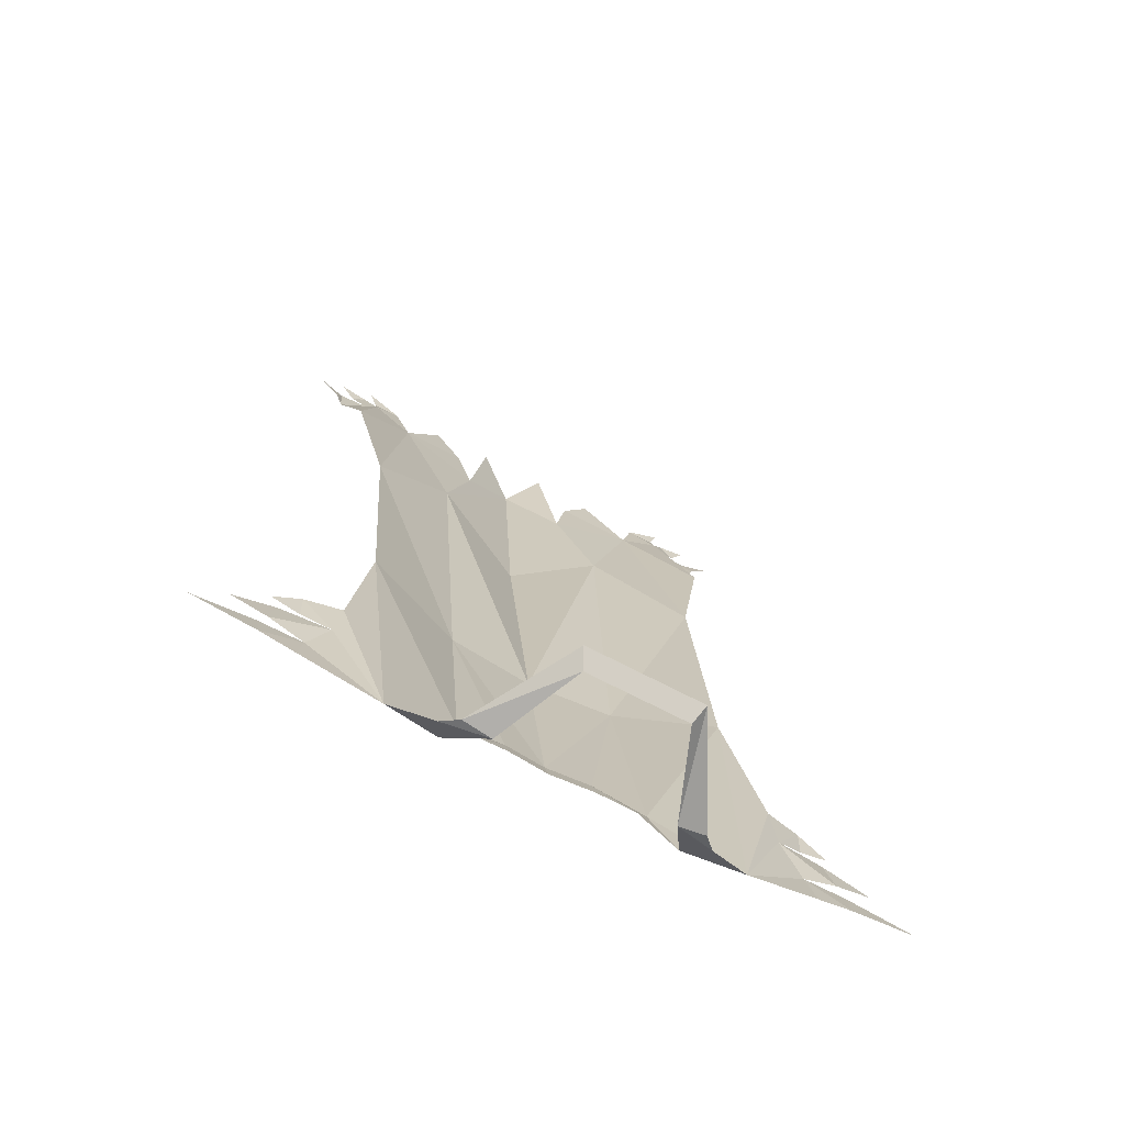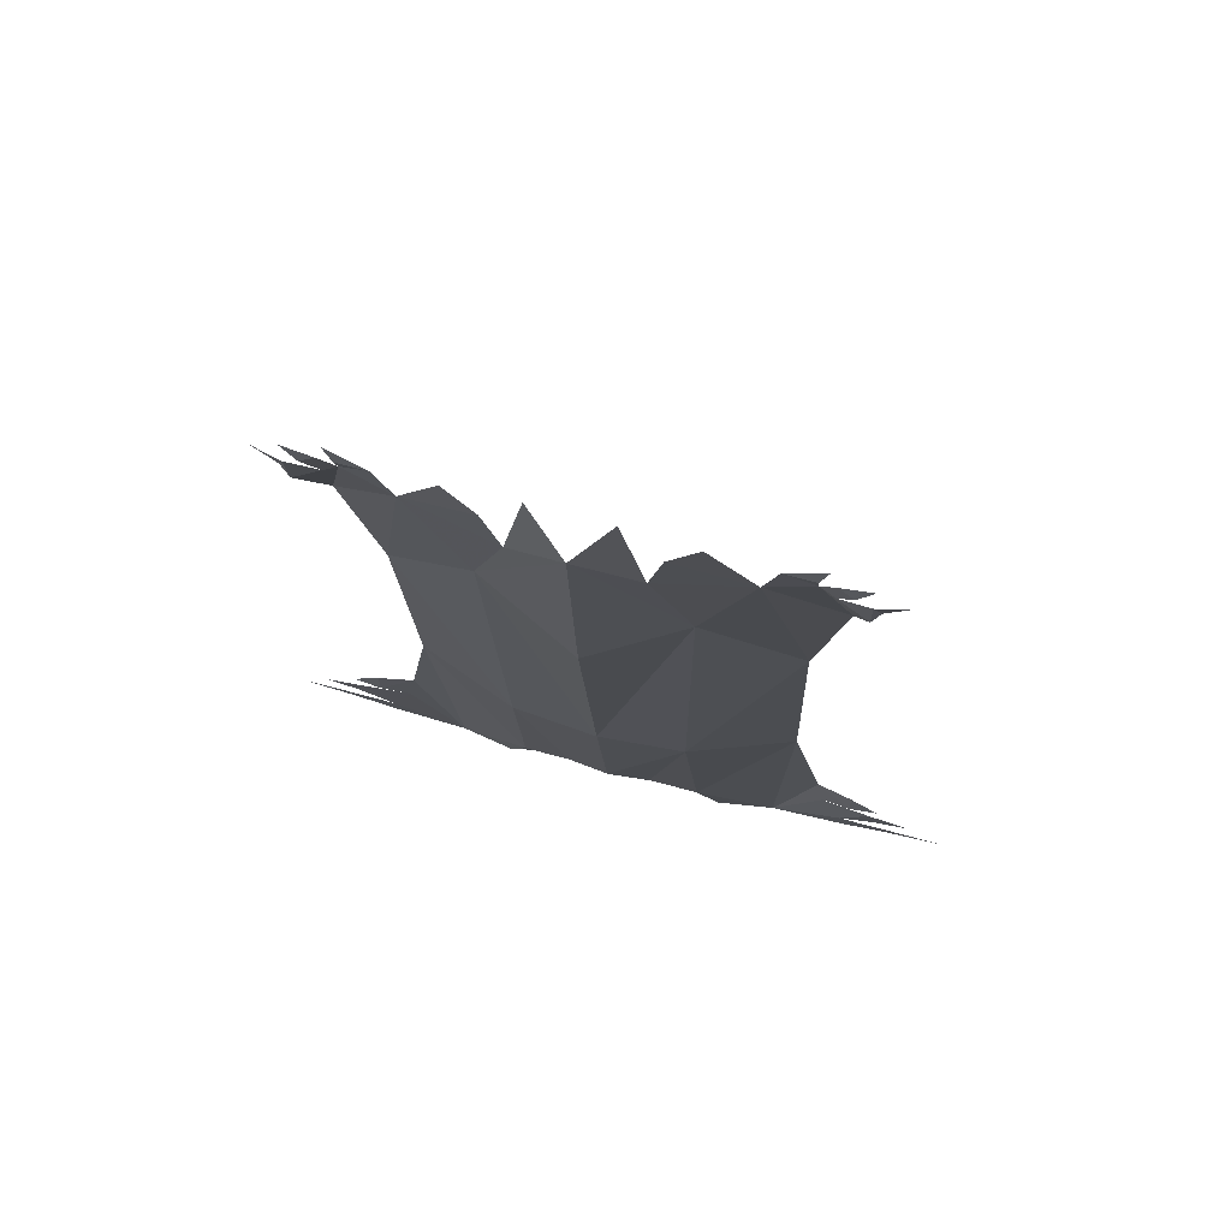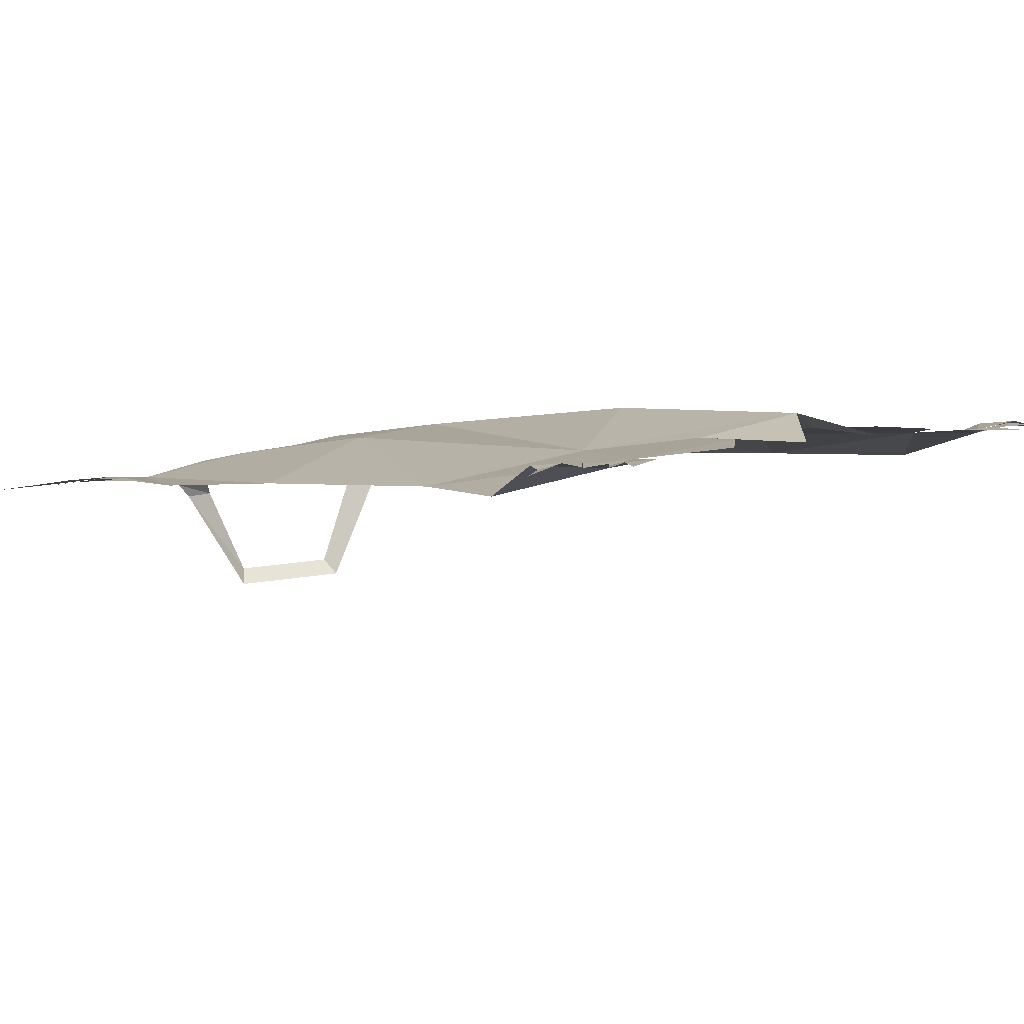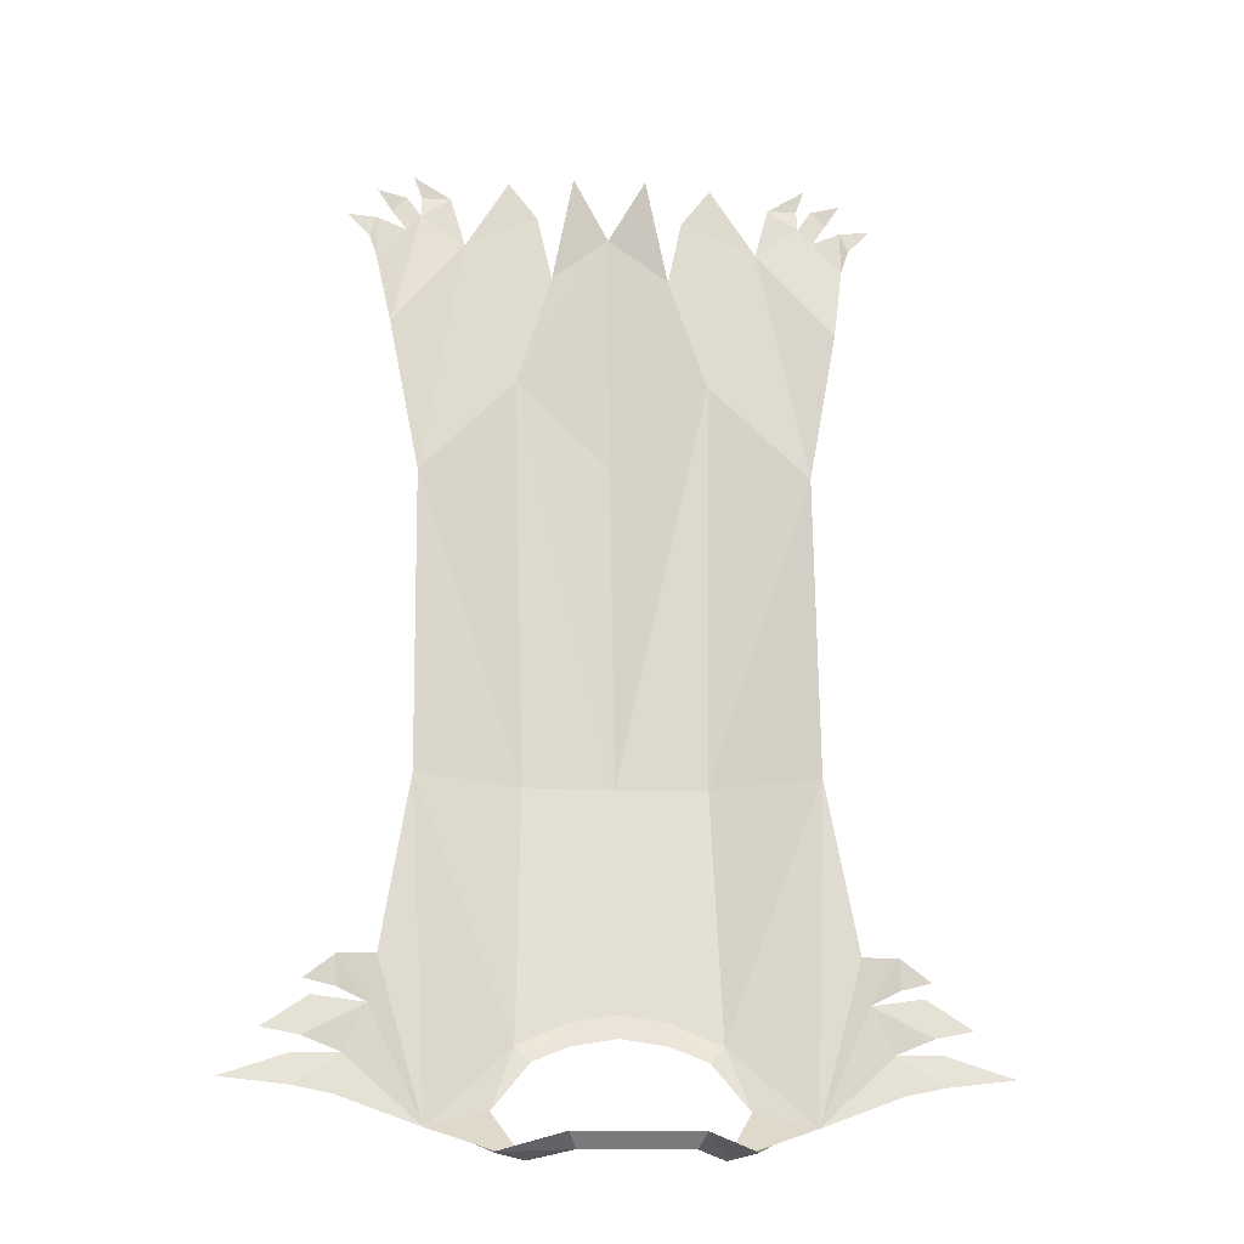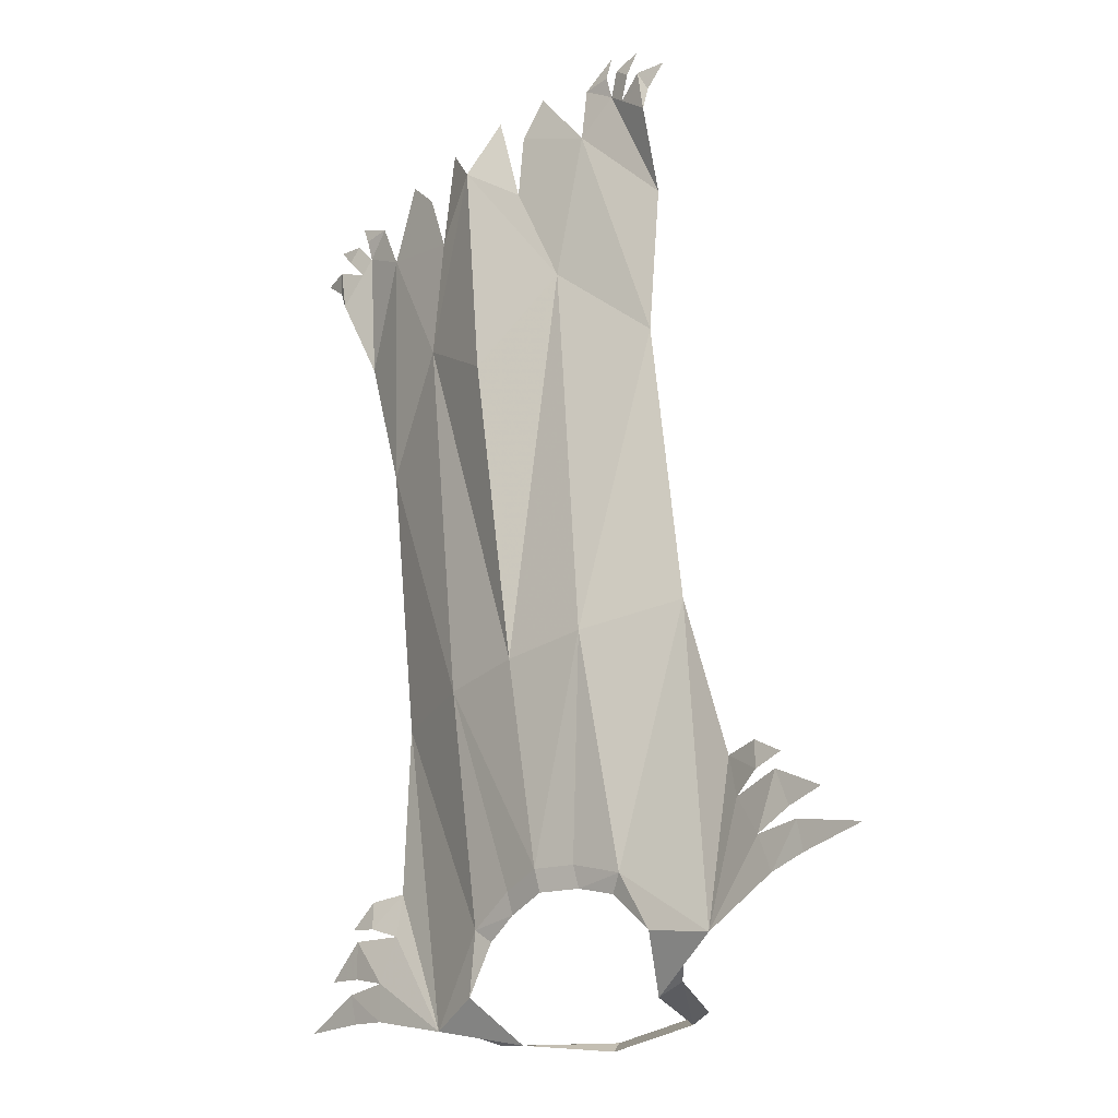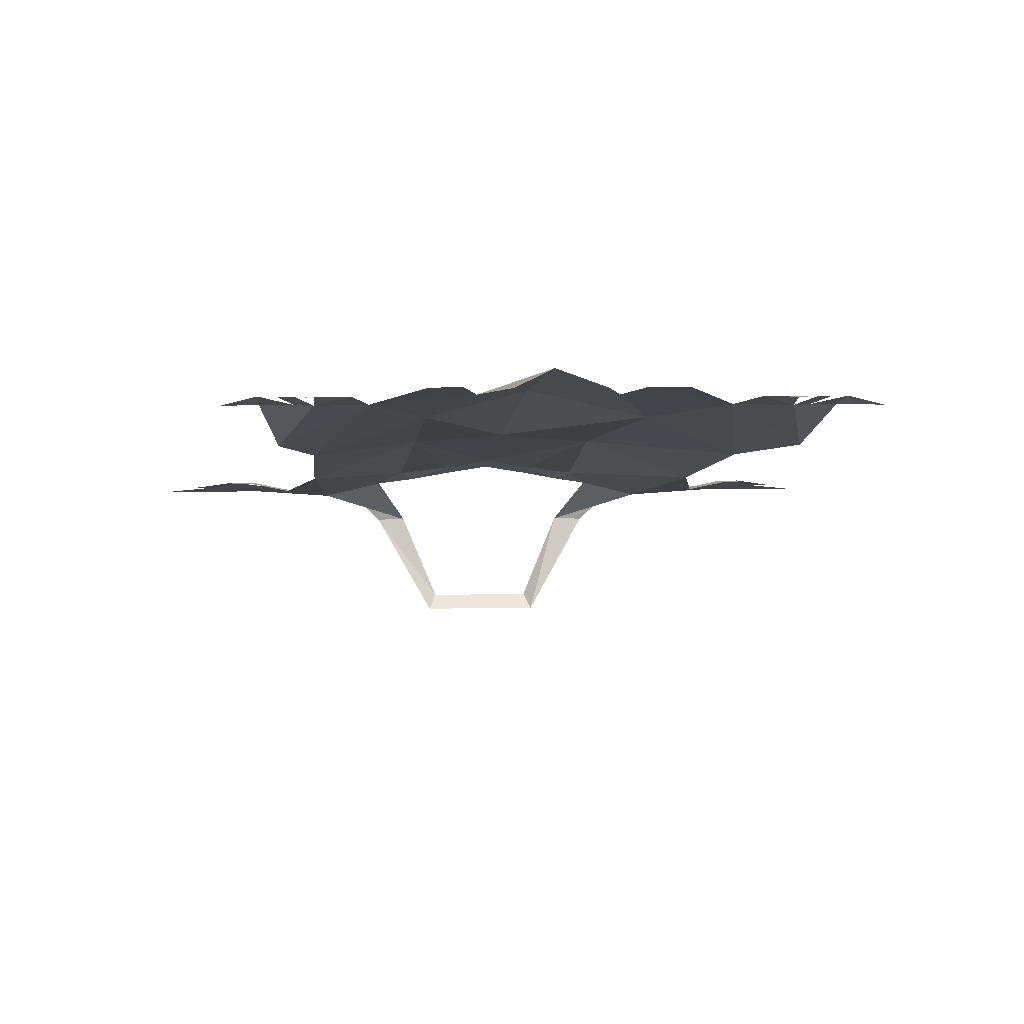
<metadata>
{"format":"obj","ext":"obj","renderer":"f3d","projection":"perspective","resolution":1024,"background":"white","views":[{"elev":-64.0,"azim":151.2,"up":"+Y"},{"elev":67.3,"azim":15.3,"up":"+Y"},{"elev":9.5,"azim":147.6,"up":"+Z"},{"elev":-13.2,"azim":174.3,"up":"+Y"},{"elev":-32.0,"azim":44.7,"up":"+Y"},{"elev":3.8,"azim":175.5,"up":"+Z"}]}
</metadata>
<code>
v 0.2031 -0.5938 0.1406
v 0.1016 -0.4844 0.1797
v 0.1562 -0.3281 0.1953
v 0.2344 -0.4297 0.1562
v 0.09375 -0.9219 0.1406
v 0 -0.9219 0.1484
v 0 -0.5703 0.2031
v 0 -0.3047 0.2266
v 0.0625 -0.3594 0.2031
v 0 -1.148 0.1094
v -0.09375 -0.9219 0.1406
v -0.1016 -0.4844 0.1797
v -0.04688 -1.156 0.1016
v -0.1016 -1.18 0.09375
v -0.2031 -0.9141 0.1016
v -0.2031 -0.5938 0.1406
v -0.08594 -1.195 0.08594
v -0.04688 -1.18 0.09375
v 0 -1.172 0.1016
v -0.125 -1.242 0.07812
v -0.1875 -1.258 0.0625
v -0.1406 -1.273 0.04688
v -0.09375 -1.289 0.03125
v -0.2344 -1.094 0.07812
v -0.2422 -1.141 0.07812
v -0.2734 -1.094 0.08594
v -0.2734 -1.125 0.08594
v -0.2656 -1.188 0.07812
v -0.2969 -1.133 0.08594
v -0.3047 -1.172 0.07812
v -0.3438 -1.164 0.07812
v 0.07812 -0.2891 0.2109
v 0.1094 -0.25 0.2109
v 0.2031 -0.2969 0.1953
v 0.1719 -0.2734 0.2031
v 0.2031 -0.2734 0.2031
v 0.2109 -0.25 0.2031
v 0.2188 -0.3125 0.1953
v 0.25 -0.3438 0.1953
v 0.2188 -0.2734 0.2031
v 0.2344 -0.2891 0.2031
v 0.25 -0.2656 0.2031
v 0.03906 -0.2422 0.2109
v 0.25 -0.2969 0.2031
v 0.2578 -0.3203 0.1953
v 0.2812 -0.2969 0.1953
v 0.2031 -0.9141 0.1016
v 0.1016 -1.18 0.09375
v 0.04688 -1.156 0.1016
v 0.04688 -1.18 0.09375
v 0.08594 -1.195 0.08594
v 0.125 -1.242 0.07812
v 0.1875 -1.258 0.0625
v 0.2344 -1.094 0.07812
v 0.2422 -1.141 0.07812
v 0.2656 -1.188 0.07812
v 0.2734 -1.227 0.07031
v 0.2969 -1.133 0.08594
v 0.3047 -1.172 0.07812
v 0.3438 -1.164 0.07812
v 0.3125 -1.188 0.07812
v 0.3828 -1.211 0.07031
v 0.3125 -1.219 0.07031
v 0.2734 -1.094 0.08594
v 0.3047 -1.117 0.08594
v 0.2734 -1.125 0.08594
v 0.05469 -1.281 -0.0625
v -0.05469 -1.281 -0.0625
v -0.0625 -1.266 -0.07812
v 0.0625 -1.266 -0.07812
v 0.125 -1.281 0.03125
v 0.09375 -1.289 0.03125
v 0.1406 -1.273 0.04688
v -0.1562 -0.3281 0.1953
v -0.2344 -0.4297 0.1562
v -0.2031 -0.2969 0.1953
v -0.1719 -0.2734 0.2031
v -0.2188 -0.3125 0.1953
v -0.2188 -0.2734 0.2031
v -0.2344 -0.2891 0.2031
v -0.25 -0.2656 0.2031
v -0.0625 -0.3594 0.2031
v -0.07812 -0.2891 0.2109
v -0.1094 -0.25 0.2109
v -0.25 -0.3438 0.1953
v -0.25 -0.2969 0.2031
v -0.03906 -0.2422 0.2109
v -0.2578 -0.3203 0.1953
v -0.2812 -0.2969 0.1953
v -0.2031 -0.2734 0.2031
v -0.2109 -0.25 0.2031
v -0.3125 -1.188 0.07812
v -0.3125 -1.219 0.07031
v -0.3828 -1.211 0.07031
v -0.2734 -1.227 0.07031
v -0.3047 -1.117 0.08594
v -0.125 -1.281 0.03125
f 1 2 3
f 1 3 4
f 1 4 3
f 1 3 2
f 2 7 8
f 2 8 9
f 2 9 3
f 2 3 9
f 2 9 8
f 2 8 7
f 24 21 25
f 24 25 21
f 21 25 28
f 21 28 25
f 3 9 32
f 3 32 9
f 3 34 4
f 3 4 34
f 3 34 35
f 3 35 34
f 4 34 38
f 4 38 39
f 4 39 38
f 4 38 34
f 54 53 55
f 54 55 53
f 53 55 56
f 53 56 57
f 53 57 56
f 53 56 55
f 16 74 12
f 16 12 74
f 16 74 75
f 16 75 74
f 74 75 76
f 74 76 77
f 74 77 76
f 74 76 75
f 75 76 78
f 75 78 76
f 12 74 82
f 12 82 8
f 12 8 7
f 12 7 8
f 12 8 82
f 12 82 74
f 74 82 83
f 74 83 82
f 78 75 85
f 78 85 75
f 28 95 21
f 28 21 95
f 1 2 5
f 1 5 2
f 2 5 6
f 2 6 7
f 2 7 6
f 2 6 5
f 5 6 10
f 5 10 6
f 6 10 11
f 6 11 12
f 6 12 7
f 6 7 12
f 6 12 11
f 6 11 10
f 10 11 13
f 10 13 11
f 11 13 14
f 11 14 15
f 11 15 16
f 11 16 12
f 11 12 16
f 11 16 15
f 11 15 14
f 11 14 13
f 14 21 15
f 14 15 21
f 21 15 24
f 21 24 15
f 1 47 5
f 1 5 47
f 47 5 48
f 47 48 5
f 5 48 49
f 5 49 10
f 5 10 49
f 5 49 48
f 48 53 47
f 48 47 53
f 47 54 53
f 47 53 54
f 13 14 17
f 13 17 18
f 13 18 10
f 13 10 19
f 13 19 18
f 13 18 14
f 14 18 17
f 14 17 20
f 14 20 17
f 20 14 21
f 20 21 22
f 20 22 23
f 20 23 22
f 20 22 21
f 20 21 14
f 24 25 26
f 24 26 27
f 24 27 25
f 25 28 29
f 25 29 30
f 25 30 28
f 28 30 29
f 3 32 33
f 3 33 32
f 34 35 36
f 34 36 35
f 34 38 40
f 34 40 38
f 38 40 41
f 38 41 40
f 9 8 43
f 9 43 8
f 44 45 39
f 44 39 38
f 44 38 39
f 44 39 45
f 48 49 50
f 48 50 51
f 48 51 52
f 48 52 53
f 48 53 52
f 48 52 51
f 48 51 49
f 49 51 50
f 49 50 10
f 49 10 19
f 49 19 50
f 50 19 10
f 55 56 58
f 55 58 59
f 55 59 56
f 56 59 58
f 61 63 56
f 61 56 57
f 61 57 63
f 64 66 54
f 64 54 55
f 64 55 66
f 56 63 57
f 54 66 55
f 72 73 52
f 72 52 73
f 52 73 53
f 52 53 73
f 76 78 79
f 76 79 78
f 78 79 80
f 78 80 79
f 83 74 84
f 83 84 74
f 78 85 86
f 78 86 85
f 82 87 8
f 82 8 87
f 86 85 88
f 86 88 85
f 77 76 90
f 77 90 76
f 92 93 28
f 92 28 95
f 92 95 93
f 93 95 28
f 26 25 27
f 10 18 19
f 29 30 31
f 29 31 30
f 35 36 37
f 35 37 36
f 40 41 42
f 40 42 41
f 44 45 46
f 44 46 45
f 58 59 60
f 58 60 59
f 61 62 63
f 61 63 62
f 64 65 66
f 64 66 65
f 79 80 81
f 79 81 80
f 86 88 89
f 86 89 88
f 77 90 91
f 77 91 90
f 92 93 94
f 92 94 93
f 26 27 96
f 26 96 27
f 67 68 69
f 67 69 70
f 67 70 71
f 67 71 72
f 72 71 73
f 72 73 71
f 69 68 23
f 69 23 97
f 97 23 22
f 97 22 23

</code>
